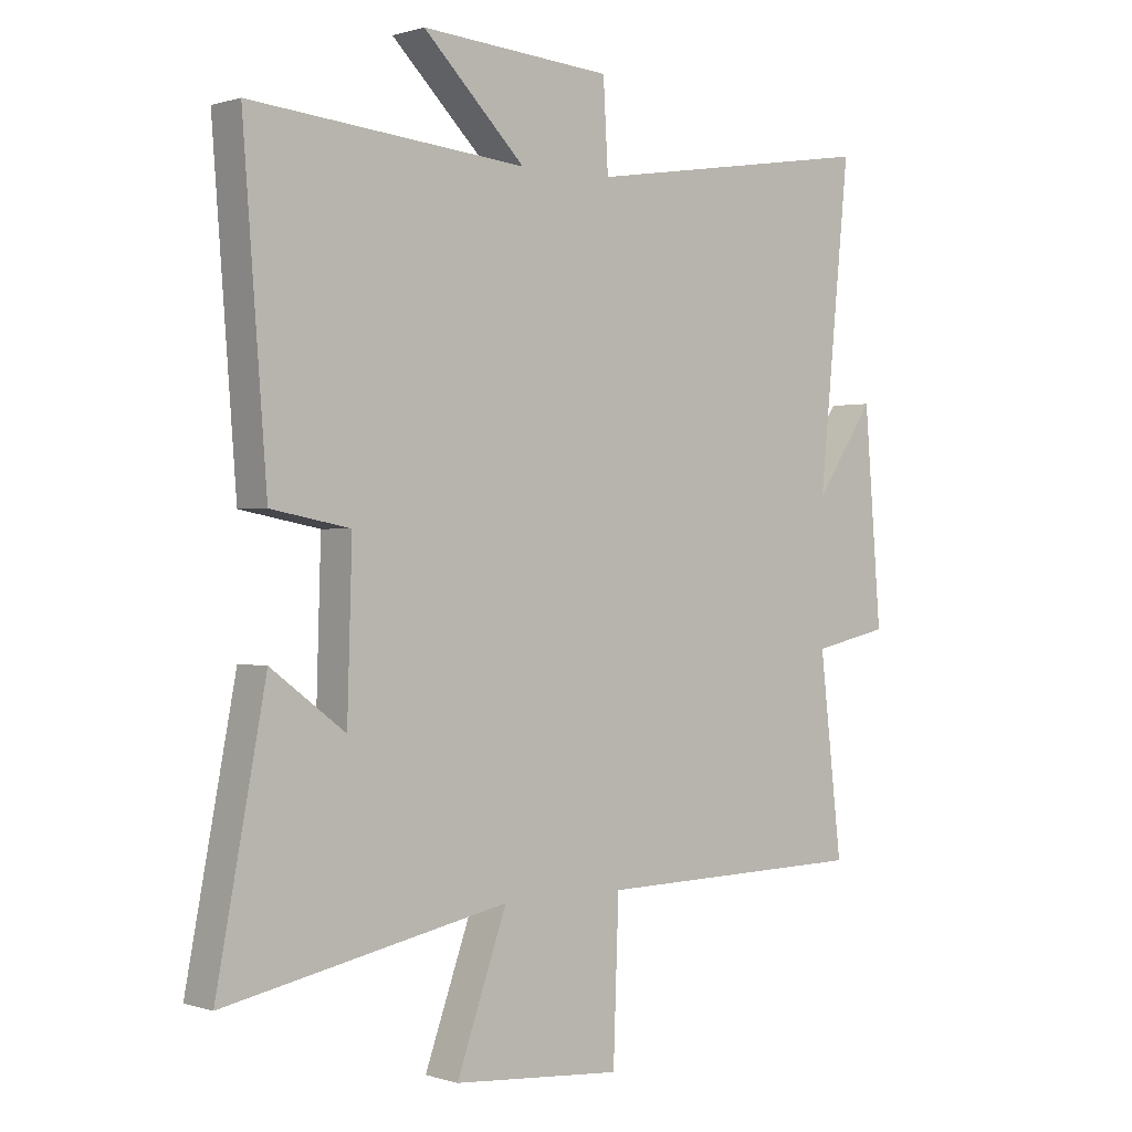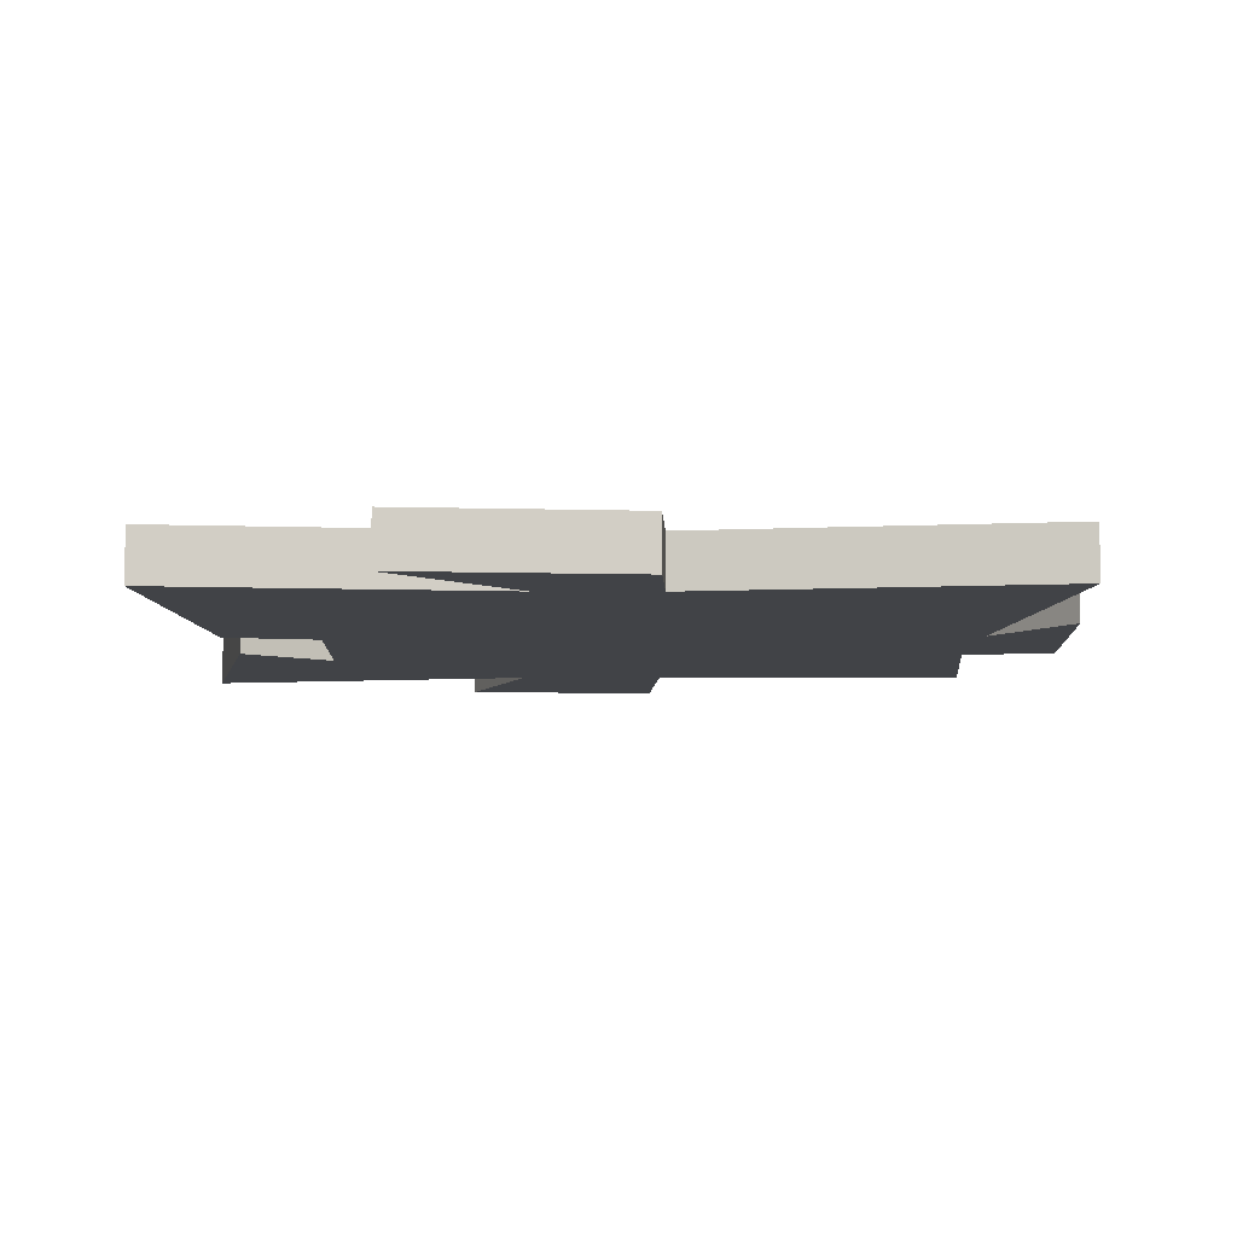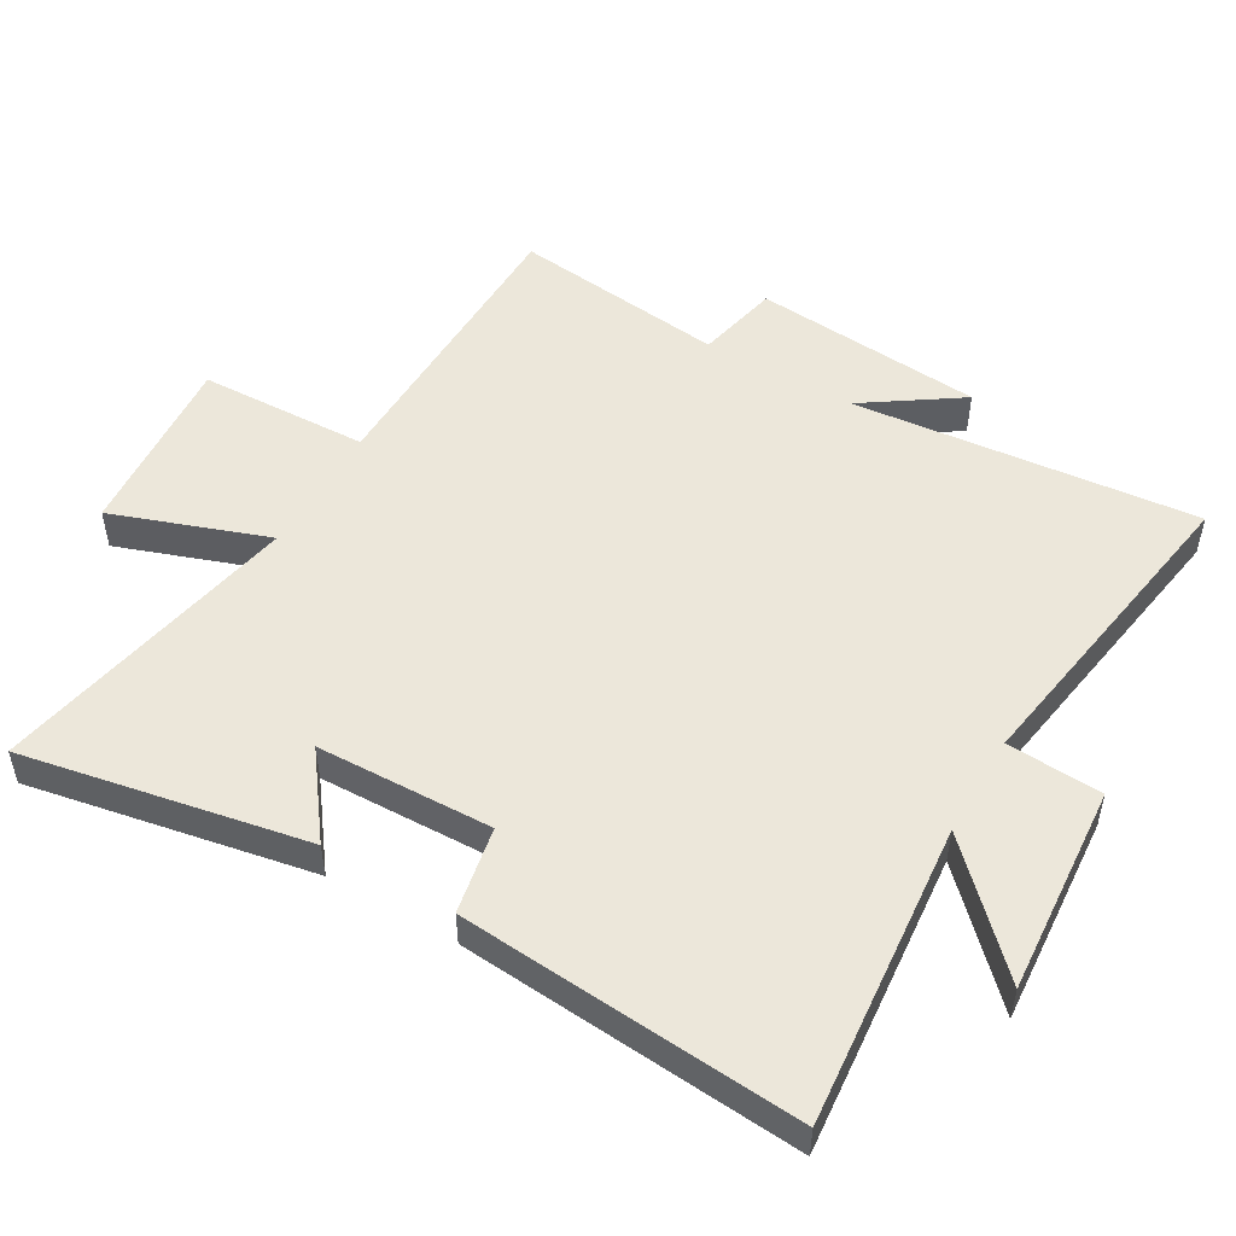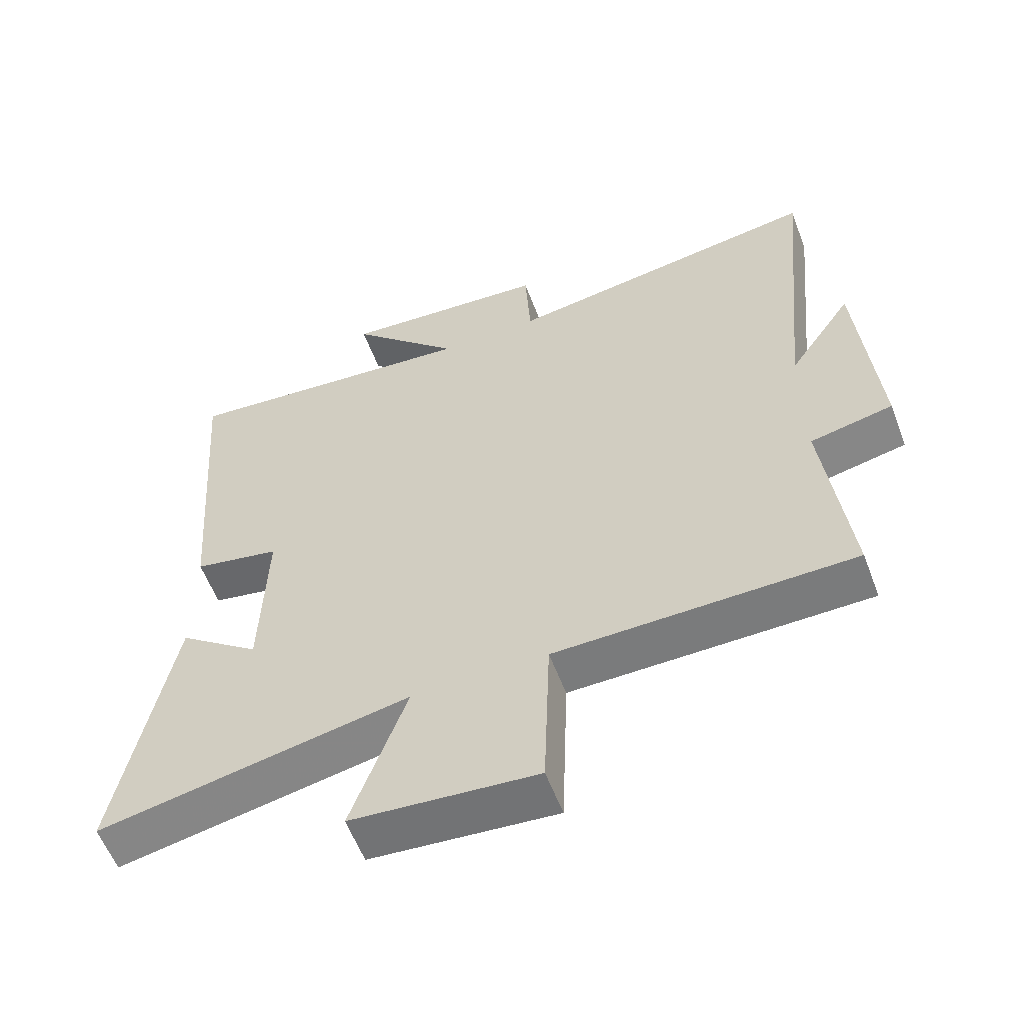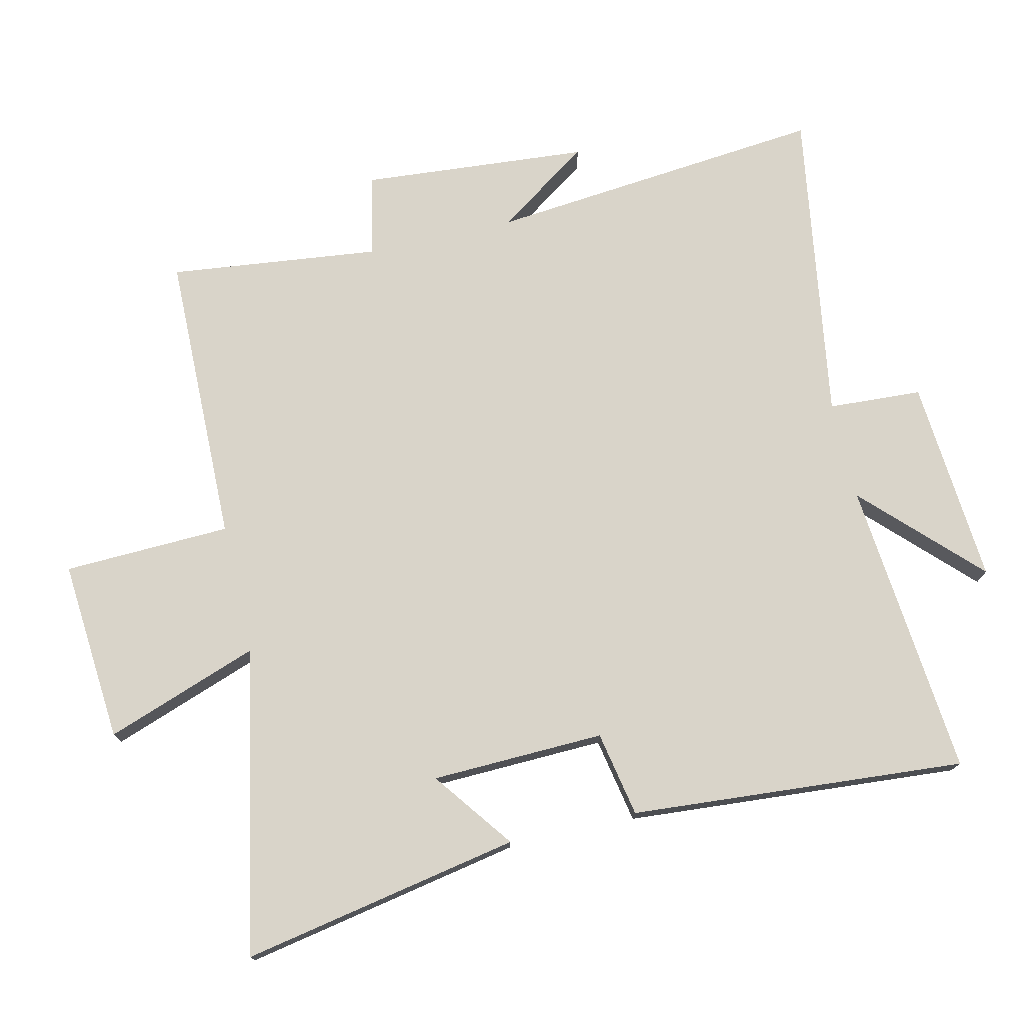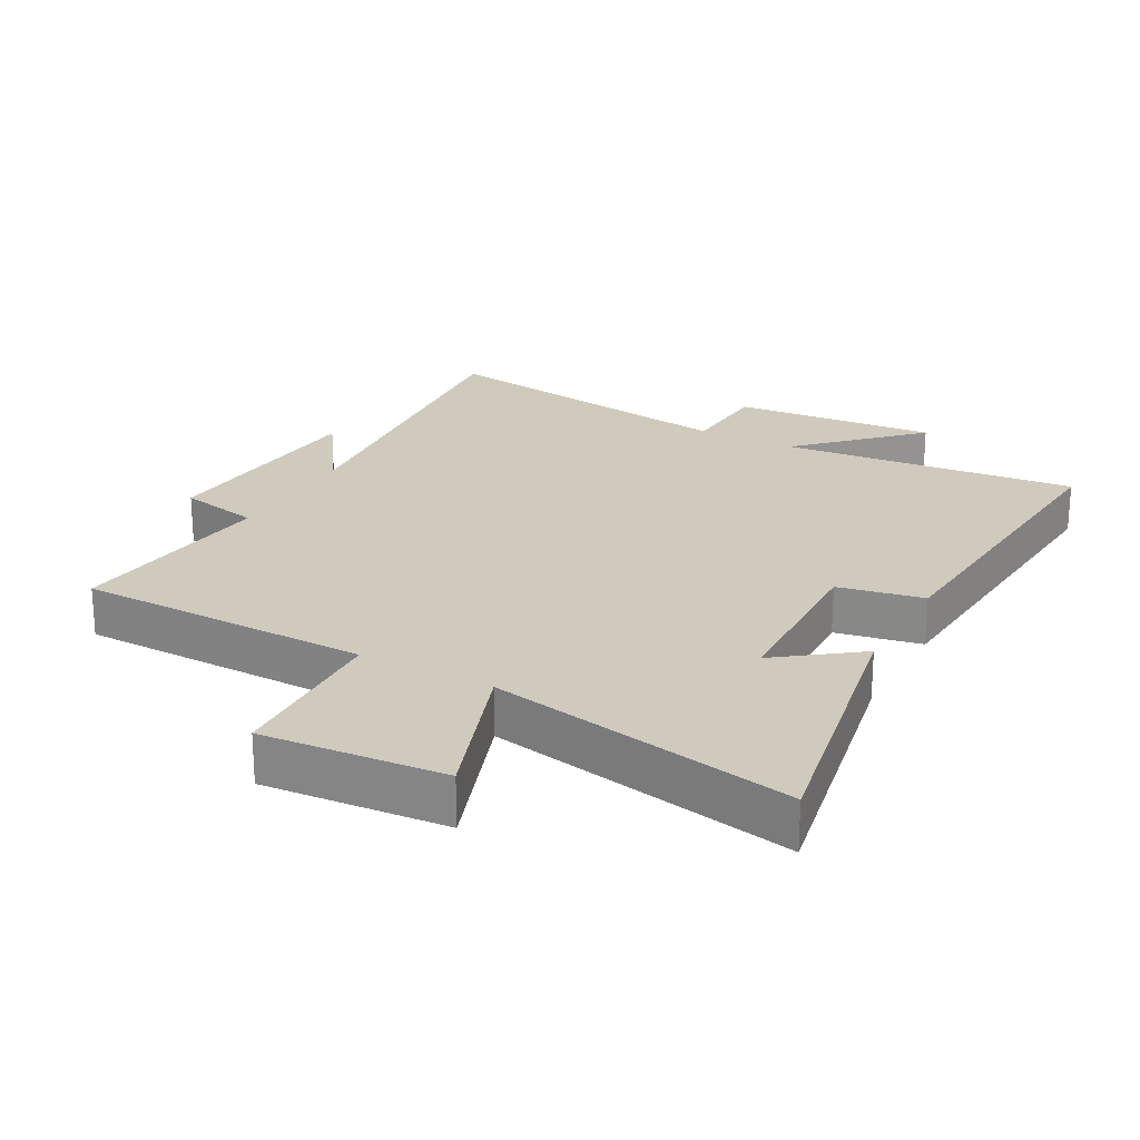
<metadata>
{"format":"obj","ext":"obj","renderer":"f3d","projection":"perspective","resolution":1024,"background":"white","views":[{"elev":0.4,"azim":-40.4,"up":"+Z"},{"elev":-6.9,"azim":-0.7,"up":"+Y"},{"elev":51.3,"azim":-59.8,"up":"+Y"},{"elev":-57.9,"azim":20.6,"up":"+Z"},{"elev":74.9,"azim":-103.0,"up":"+Y"},{"elev":22.9,"azim":-151.5,"up":"+Y"}]}
</metadata>
<code>
v 0.537 0.07 -0.493
v 0.089 0.07 -0.5
v 0.08 0.07 -0.755
v -0.198 0.07 -0.733
v -0.115 0.07 -0.5
v -0.581 0.07 -0.592
v -0.5 0.07 -0.167
v -0.378 0.07 -0.258
v -0.37 0.07 0.006
v -0.5 0.07 0.031
v -0.539 0.07 0.542
v -0.085 0.07 0.5
v -0.253 0.07 0.667
v 0.061 0.07 0.643
v 0.069 0.07 0.5
v 0.551 0.07 0.576
v 0.5 0.07 0.059
v 0.597 0.07 0.202
v 0.625 0.07 -0.144
v 0.5 0.07 -0.171
v 0.537 0 -0.493
v 0.089 0 -0.5
v 0.08 0 -0.755
v -0.198 0 -0.733
v -0.115 0 -0.5
v -0.581 0 -0.592
v -0.5 0 -0.167
v -0.378 0 -0.258
v -0.37 0 0.006
v -0.5 0 0.031
v -0.539 0 0.542
v -0.085 0 0.5
v -0.253 0 0.667
v 0.061 0 0.643
v 0.069 0 0.5
v 0.551 0 0.576
v 0.5 0 0.059
v 0.597 0 0.202
v 0.625 0 -0.144
v 0.5 0 -0.171
f 17 18 19 20
f 15 16 17
f 15 17 20
f 12 13 14 15
f 12 15 20 1
f 9 10 11 12
f 8 9 12 1
f 5 6 7 8
f 2 3 4 5
f 1 2 5 8
f 40 39 38 37
f 37 36 35
f 40 37 35
f 35 34 33 32
f 21 40 35 32
f 32 31 30 29
f 21 32 29 28
f 28 27 26 25
f 25 24 23 22
f 28 25 22 21
f 1 21 22 2
f 2 22 23 3
f 3 23 24 4
f 4 24 25 5
f 5 25 26 6
f 6 26 27 7
f 7 27 28 8
f 8 28 29 9
f 9 29 30 10
f 10 30 31 11
f 11 31 32 12
f 12 32 33 13
f 13 33 34 14
f 14 34 35 15
f 15 35 36 16
f 16 36 37 17
f 17 37 38 18
f 18 38 39 19
f 19 39 40 20
f 20 40 21 1

</code>
